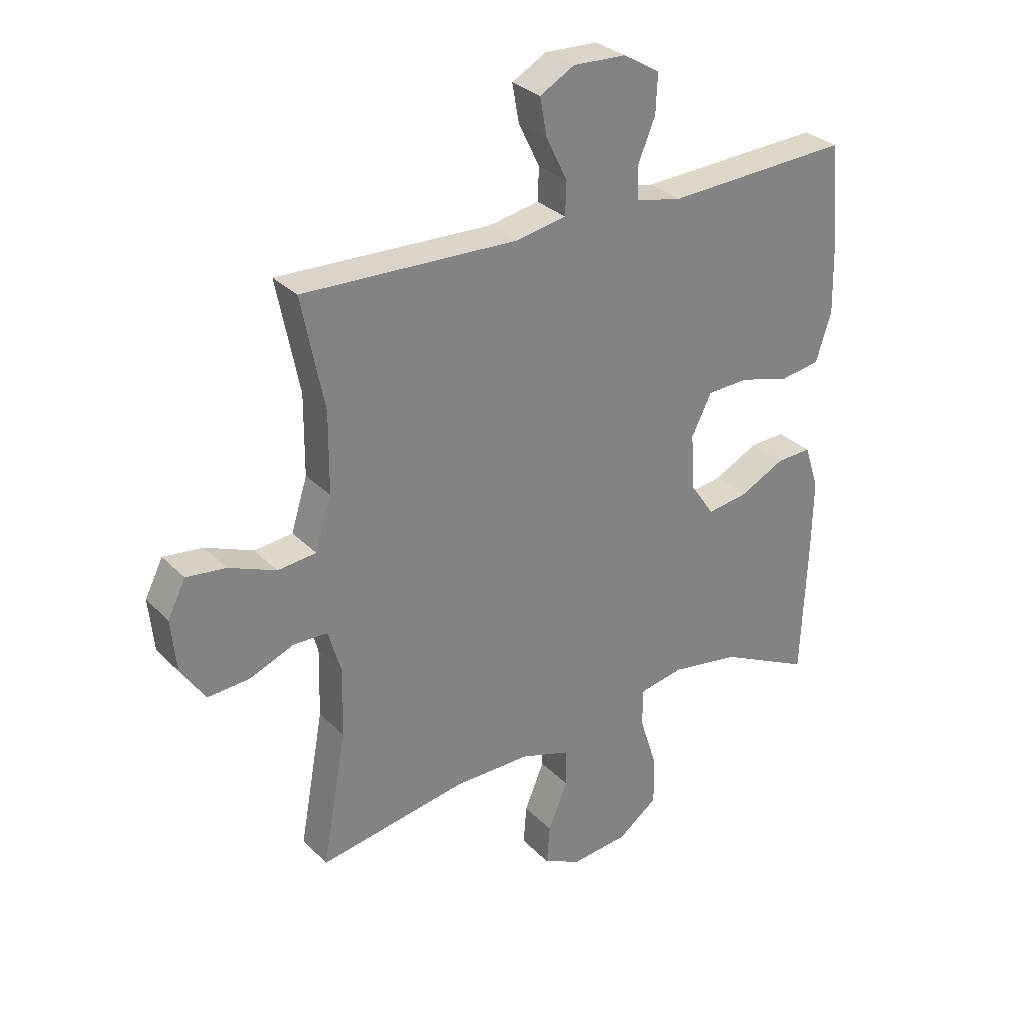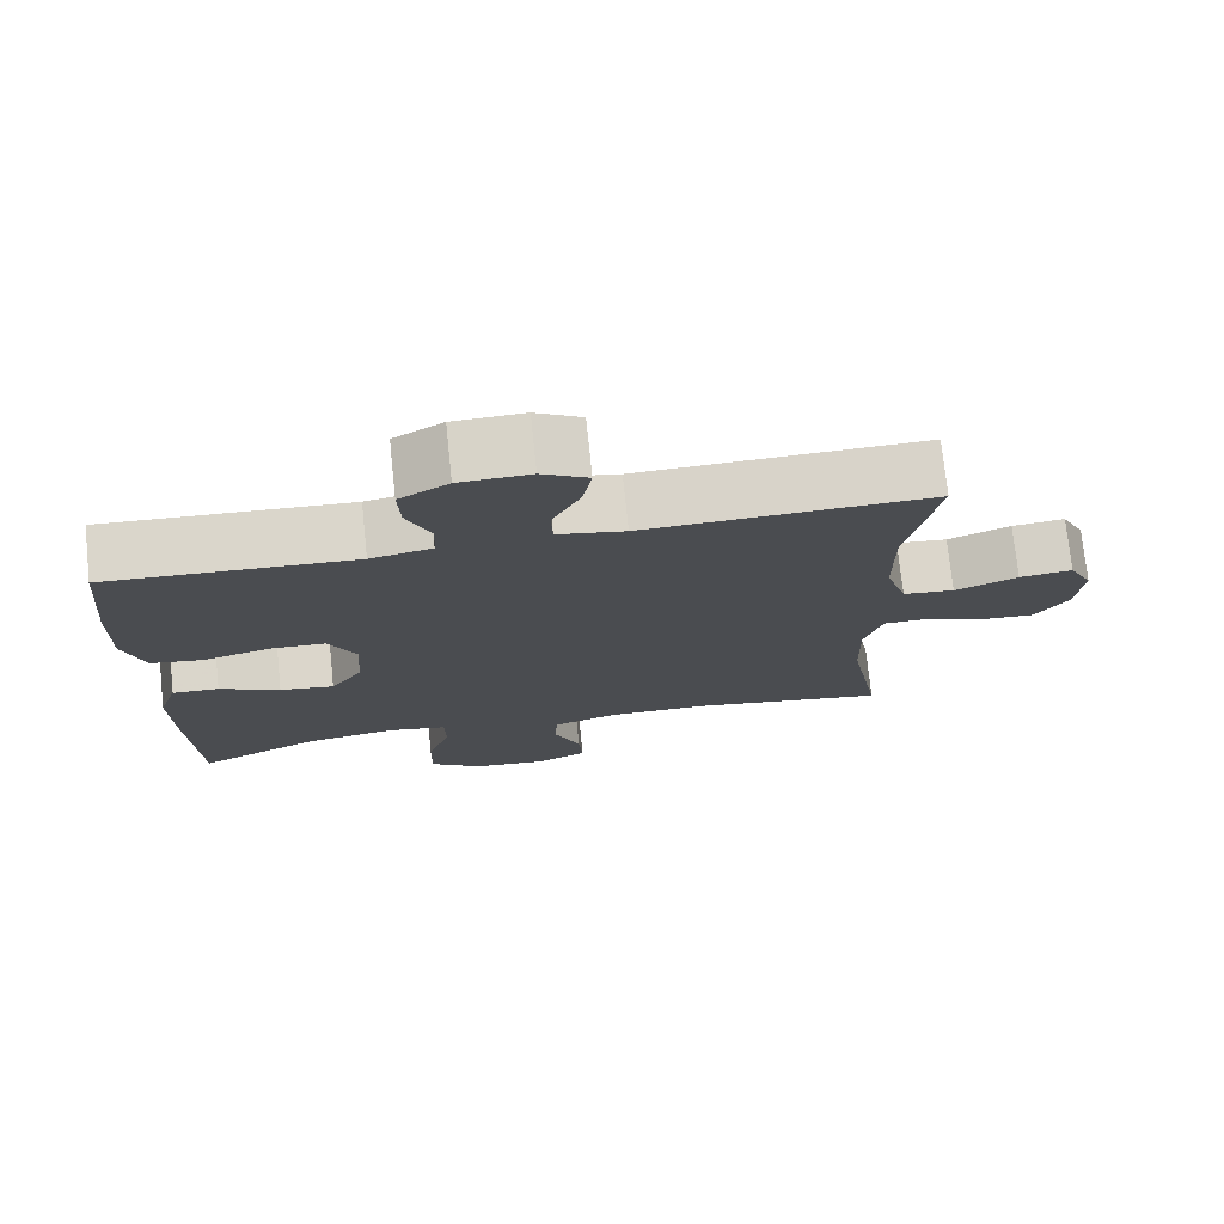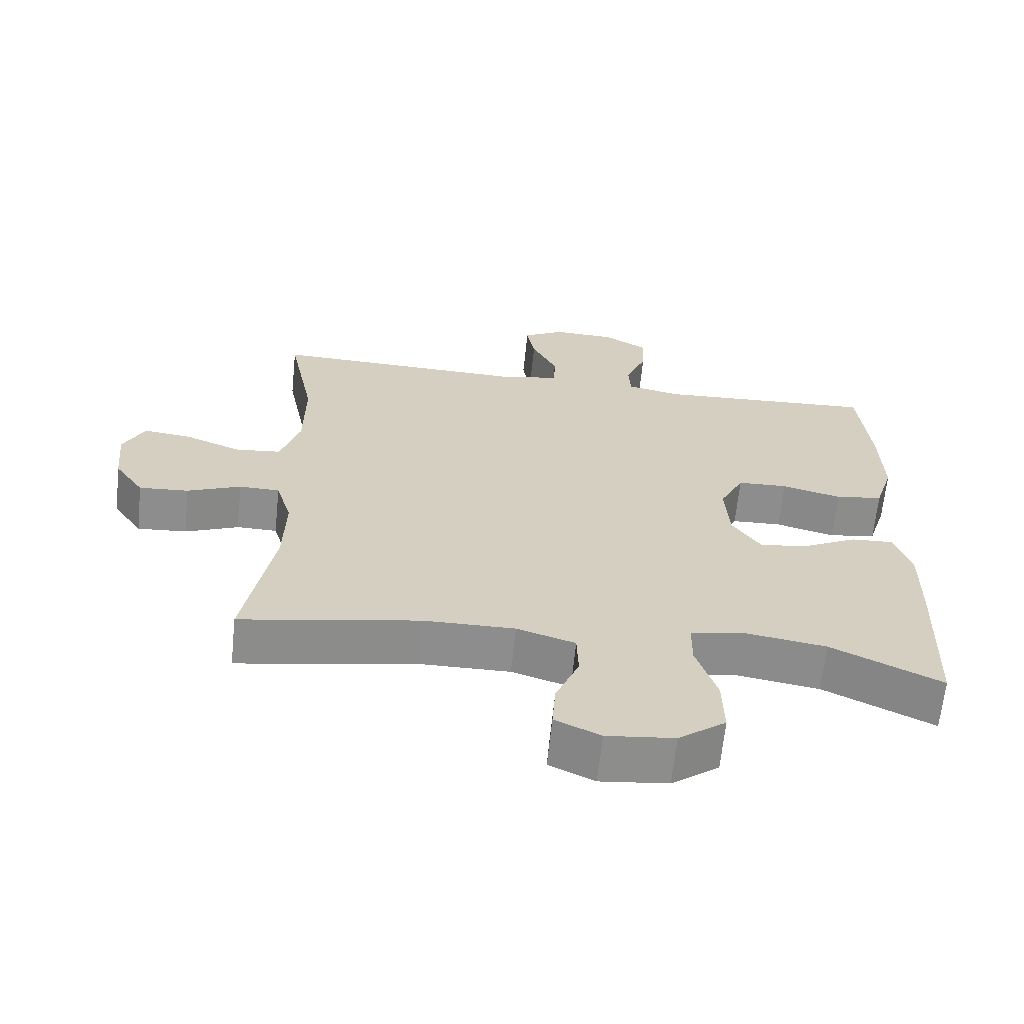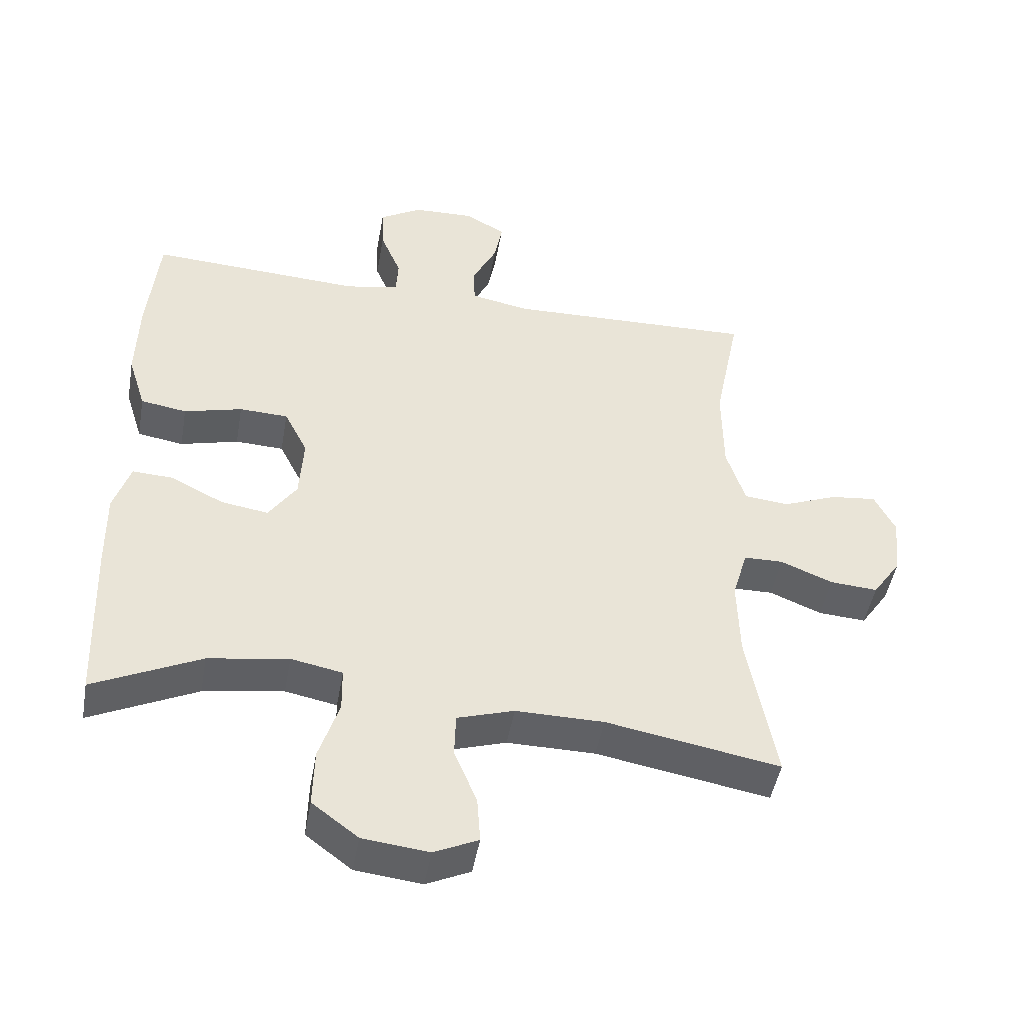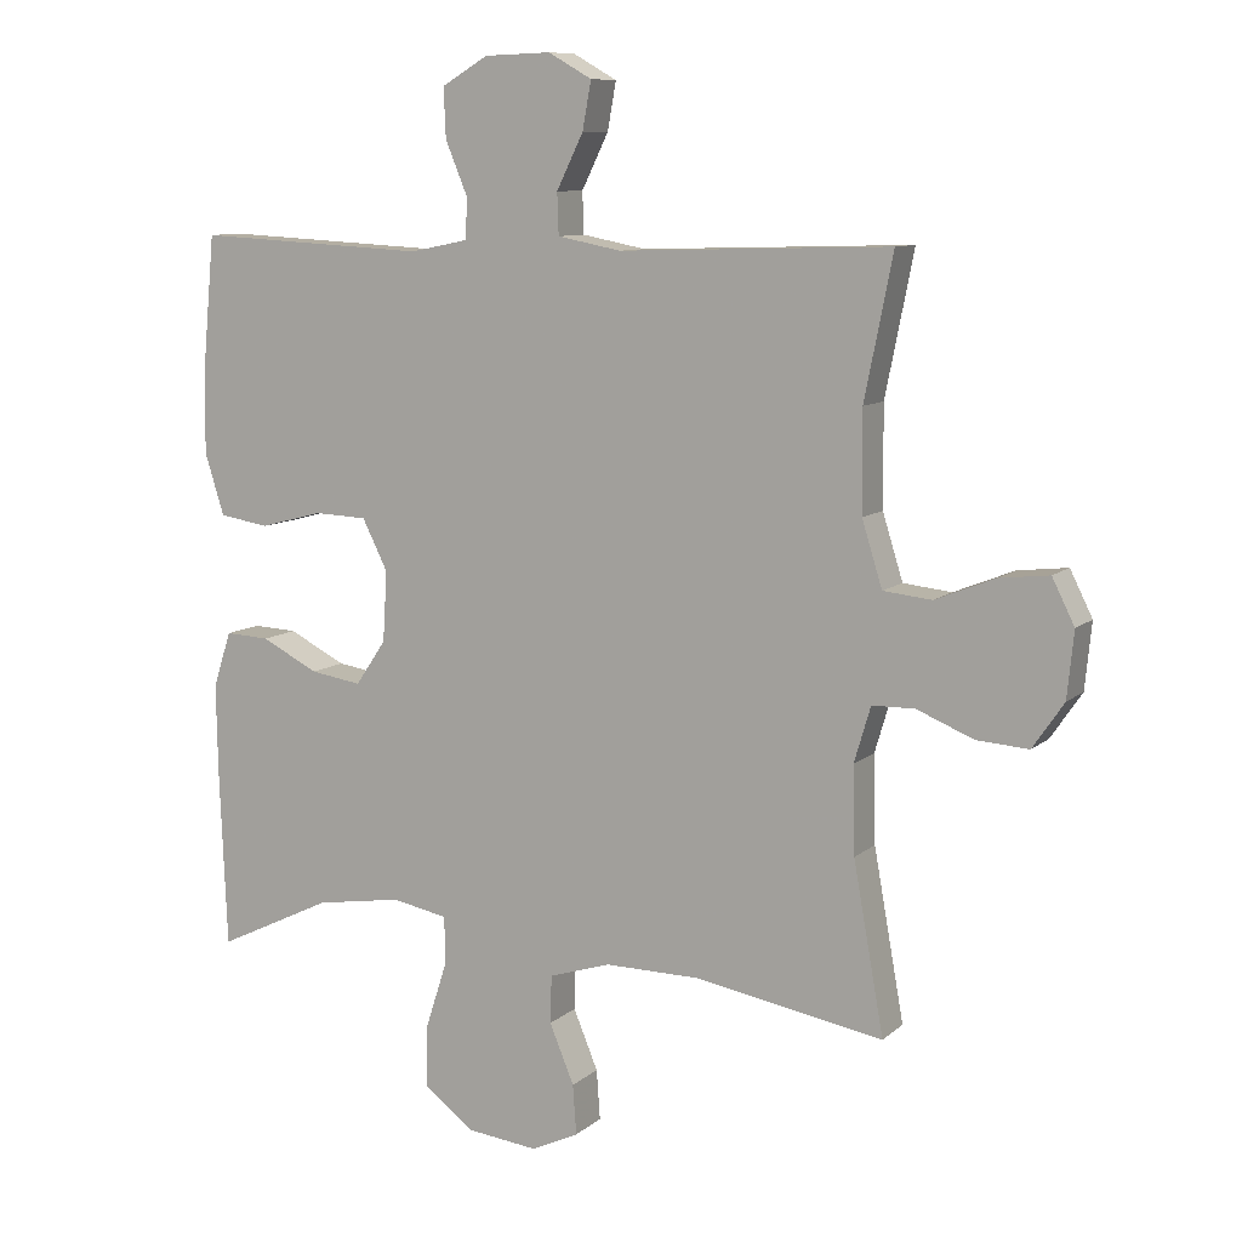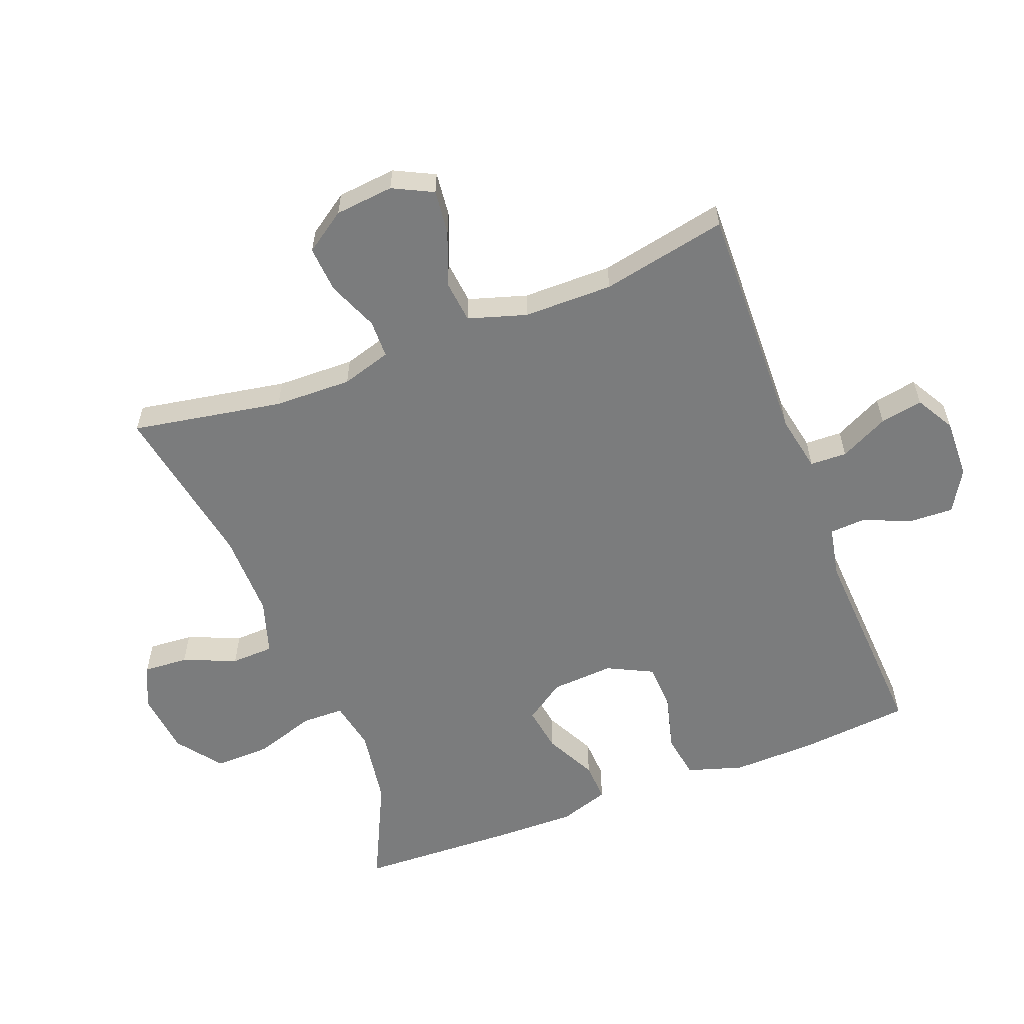
<metadata>
{"format":"obj","ext":"obj","renderer":"f3d","projection":"perspective","resolution":1024,"background":"white","views":[{"elev":29.9,"azim":-35.1,"up":"+Z"},{"elev":74.9,"azim":174.0,"up":"+Z"},{"elev":-64.7,"azim":-5.8,"up":"+Z"},{"elev":-47.1,"azim":170.0,"up":"+Z"},{"elev":9.5,"azim":-153.2,"up":"+Z"},{"elev":-58.6,"azim":-68.8,"up":"+Y"}]}
</metadata>
<code>
v -0.5 0.07 -0.5
v -0.458 0.07 -0.266
v -0.455 0.07 -0.146
v -0.478 0.07 -0.069
v -0.537 0.07 -0.068
v -0.615 0.07 -0.1
v -0.687 0.07 -0.105
v -0.73 0.07 -0.042
v -0.739 0.07 0.049
v -0.708 0.07 0.111
v -0.639 0.07 0.103
v -0.557 0.07 0.07
v -0.49 0.07 0.077
v -0.462 0.07 0.167
v -0.461 0.07 0.305
v -0.5 0.07 0.5
v -0.126 0.07 0.489
v -0.038 0.07 0.506
v -0.036 0.07 0.563
v -0.073 0.07 0.638
v -0.085 0.07 0.704
v -0.025 0.07 0.738
v 0.067 0.07 0.735
v 0.131 0.07 0.697
v 0.128 0.07 0.629
v 0.097 0.07 0.554
v 0.1 0.07 0.499
v 0.18 0.07 0.483
v 0.5 0.07 0.5
v 0.516 0.07 0.328
v 0.519 0.07 0.2
v 0.492 0.07 0.114
v 0.423 0.07 0.103
v 0.336 0.07 0.126
v 0.263 0.07 0.123
v 0.228 0.07 0.053
v 0.234 0.07 -0.044
v 0.276 0.07 -0.106
v 0.347 0.07 -0.095
v 0.426 0.07 -0.055
v 0.487 0.07 -0.052
v 0.512 0.07 -0.129
v 0.51 0.07 -0.252
v 0.5 0.07 -0.5
v 0.34 0.07 -0.423
v 0.22 0.07 -0.404
v 0.143 0.07 -0.419
v 0.142 0.07 -0.485
v 0.172 0.07 -0.578
v 0.174 0.07 -0.665
v 0.105 0.07 -0.717
v 0.006 0.07 -0.728
v -0.06 0.07 -0.697
v -0.055 0.07 -0.628
v -0.021 0.07 -0.546
v -0.023 0.07 -0.48
v -0.108 0.07 -0.453
v -0.24 0.07 -0.454
v -0.5 0 -0.5
v -0.458 0 -0.266
v -0.455 0 -0.146
v -0.478 0 -0.069
v -0.537 0 -0.068
v -0.615 0 -0.1
v -0.687 0 -0.105
v -0.73 0 -0.042
v -0.739 0 0.049
v -0.708 0 0.111
v -0.639 0 0.103
v -0.557 0 0.07
v -0.49 0 0.077
v -0.462 0 0.167
v -0.461 0 0.305
v -0.5 0 0.5
v -0.126 0 0.489
v -0.038 0 0.506
v -0.036 0 0.563
v -0.073 0 0.638
v -0.085 0 0.704
v -0.025 0 0.738
v 0.067 0 0.735
v 0.131 0 0.697
v 0.128 0 0.629
v 0.097 0 0.554
v 0.1 0 0.499
v 0.18 0 0.483
v 0.5 0 0.5
v 0.516 0 0.328
v 0.519 0 0.2
v 0.492 0 0.114
v 0.423 0 0.103
v 0.336 0 0.126
v 0.263 0 0.123
v 0.228 0 0.053
v 0.234 0 -0.044
v 0.276 0 -0.106
v 0.347 0 -0.095
v 0.426 0 -0.055
v 0.487 0 -0.052
v 0.512 0 -0.129
v 0.51 0 -0.252
v 0.5 0 -0.5
v 0.34 0 -0.423
v 0.22 0 -0.404
v 0.143 0 -0.419
v 0.142 0 -0.485
v 0.172 0 -0.578
v 0.174 0 -0.665
v 0.105 0 -0.717
v 0.006 0 -0.728
v -0.06 0 -0.697
v -0.055 0 -0.628
v -0.021 0 -0.546
v -0.023 0 -0.48
v -0.108 0 -0.453
v -0.24 0 -0.454
f 53 54 55
f 52 53 55
f 51 52 55
f 50 51 55
f 49 50 55
f 48 49 55
f 47 48 55 56
f 43 44 45
f 42 43 45
f 41 42 45
f 40 41 45
f 39 40 45
f 38 39 45 46
f 37 38 46 47
f 32 33 34
f 31 32 34
f 30 31 34
f 29 30 34
f 28 29 34
f 27 28 34 35
f 24 25 26
f 23 24 26
f 22 23 26
f 21 22 26
f 20 21 26
f 19 20 26
f 18 19 26 27
f 27 35 36
f 18 27 36
f 17 18 36
f 10 11 12
f 9 10 12
f 8 9 12
f 7 8 12
f 6 7 12
f 5 6 12
f 4 5 12 13
f 3 4 13 14
f 58 1 2
f 57 58 2 3
f 47 56 57
f 37 47 57
f 36 37 57
f 17 36 57
f 16 17 57
f 15 16 57
f 3 14 15 57
f 113 112 111
f 113 111 110
f 113 110 109
f 113 109 108
f 113 108 107
f 113 107 106
f 114 113 106 105
f 103 102 101
f 103 101 100
f 103 100 99
f 103 99 98
f 103 98 97
f 104 103 97 96
f 105 104 96 95
f 92 91 90
f 92 90 89
f 92 89 88
f 92 88 87
f 92 87 86
f 93 92 86 85
f 84 83 82
f 84 82 81
f 84 81 80
f 84 80 79
f 84 79 78
f 84 78 77
f 85 84 77 76
f 94 93 85
f 94 85 76
f 94 76 75
f 70 69 68
f 70 68 67
f 70 67 66
f 70 66 65
f 70 65 64
f 70 64 63
f 71 70 63 62
f 72 71 62 61
f 60 59 116
f 61 60 116 115
f 115 114 105
f 115 105 95
f 115 95 94
f 115 94 75
f 115 75 74
f 115 74 73
f 115 73 72 61
f 1 59 60 2
f 2 60 61 3
f 3 61 62 4
f 4 62 63 5
f 5 63 64 6
f 6 64 65 7
f 7 65 66 8
f 8 66 67 9
f 9 67 68 10
f 10 68 69 11
f 11 69 70 12
f 12 70 71 13
f 13 71 72 14
f 14 72 73 15
f 15 73 74 16
f 16 74 75 17
f 17 75 76 18
f 18 76 77 19
f 19 77 78 20
f 20 78 79 21
f 21 79 80 22
f 22 80 81 23
f 23 81 82 24
f 24 82 83 25
f 25 83 84 26
f 26 84 85 27
f 27 85 86 28
f 28 86 87 29
f 29 87 88 30
f 30 88 89 31
f 31 89 90 32
f 32 90 91 33
f 33 91 92 34
f 34 92 93 35
f 35 93 94 36
f 36 94 95 37
f 37 95 96 38
f 38 96 97 39
f 39 97 98 40
f 40 98 99 41
f 41 99 100 42
f 42 100 101 43
f 43 101 102 44
f 44 102 103 45
f 45 103 104 46
f 46 104 105 47
f 47 105 106 48
f 48 106 107 49
f 49 107 108 50
f 50 108 109 51
f 51 109 110 52
f 52 110 111 53
f 53 111 112 54
f 54 112 113 55
f 55 113 114 56
f 56 114 115 57
f 57 115 116 58
f 58 116 59 1

</code>
